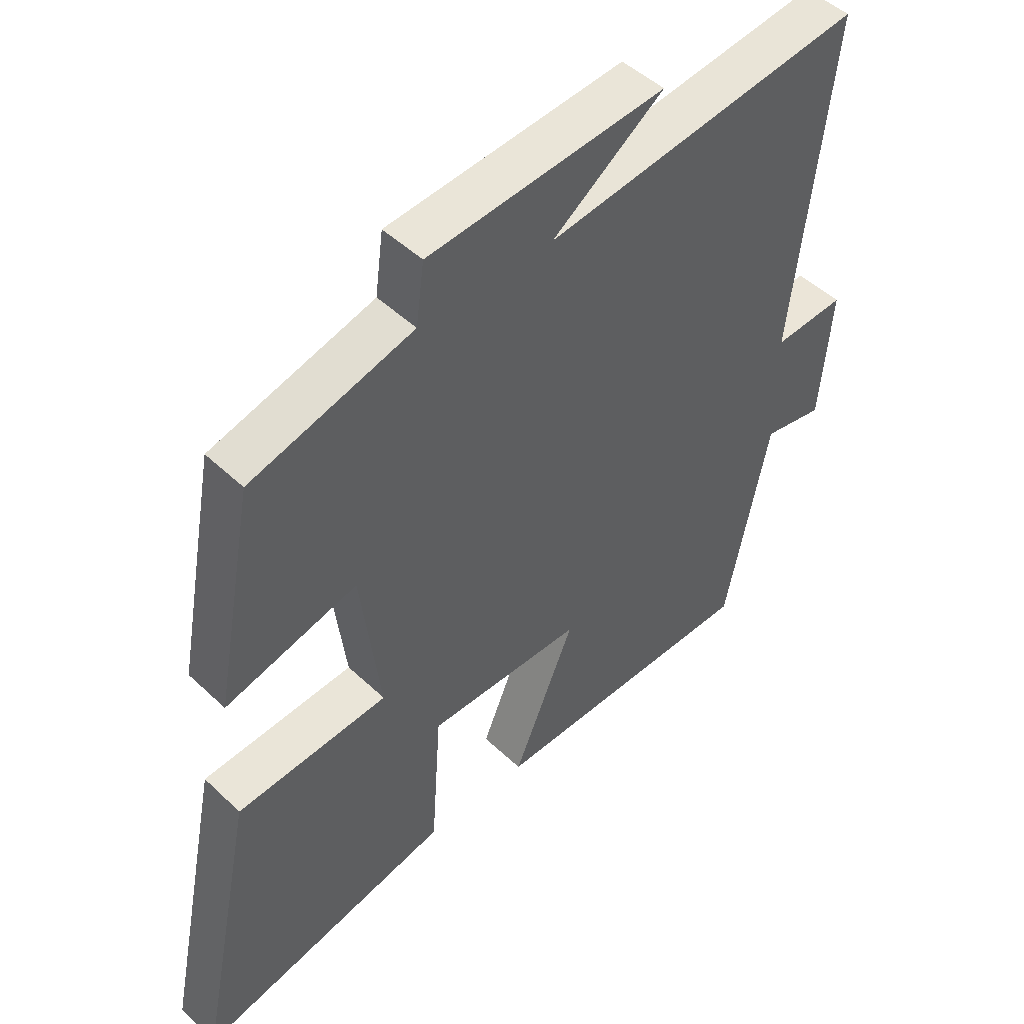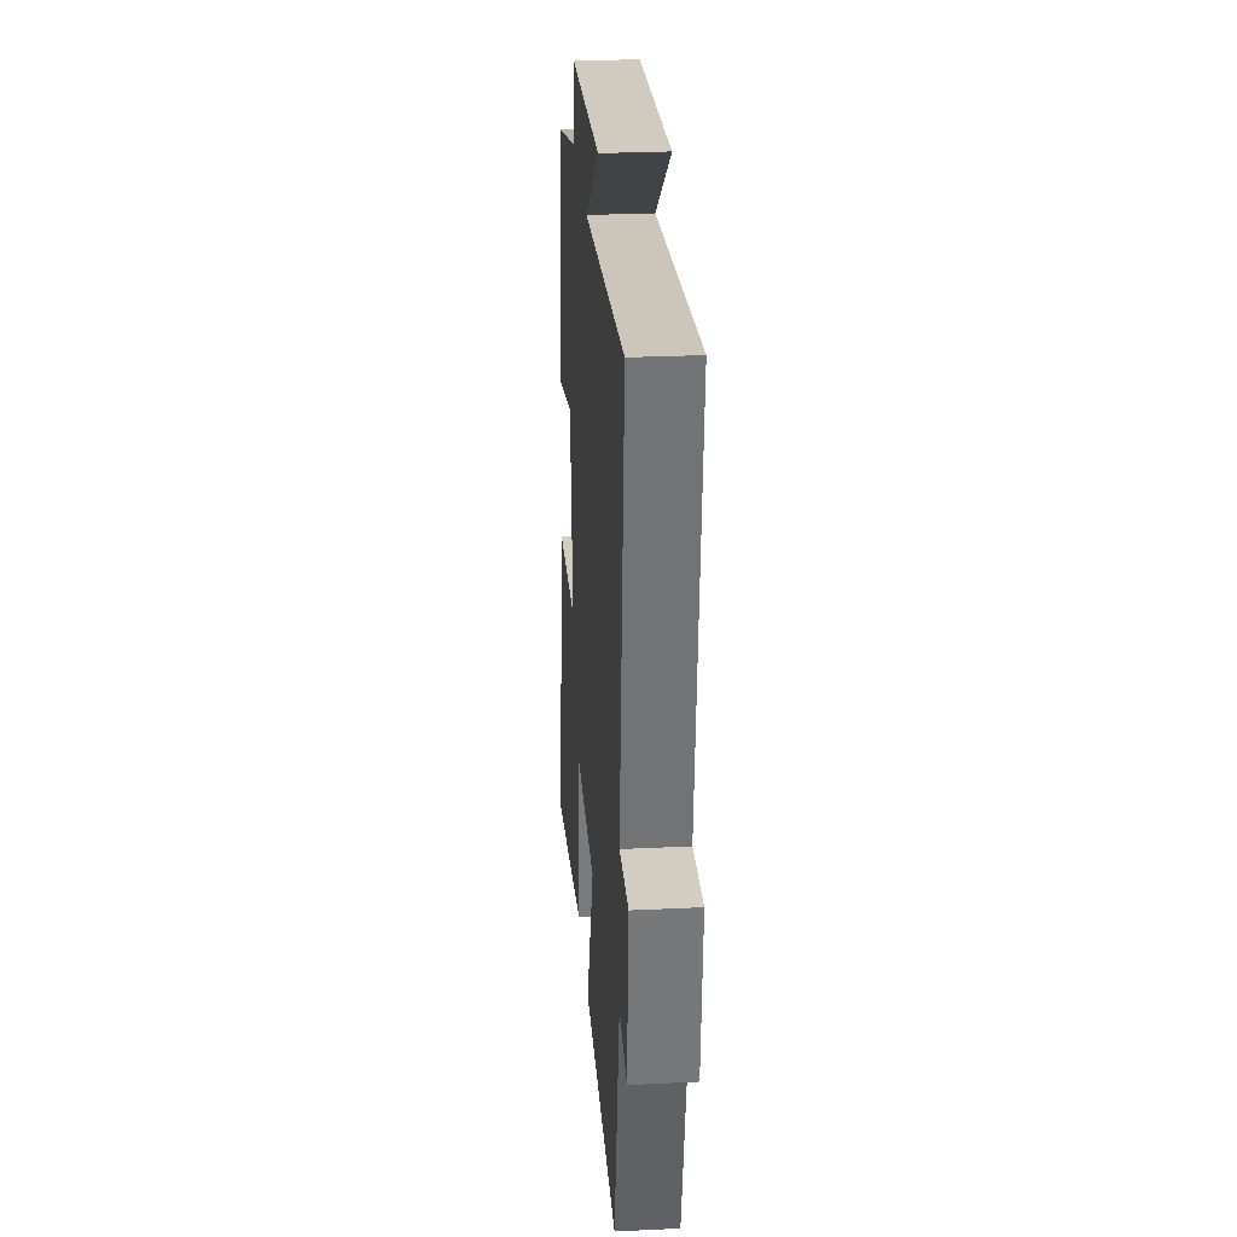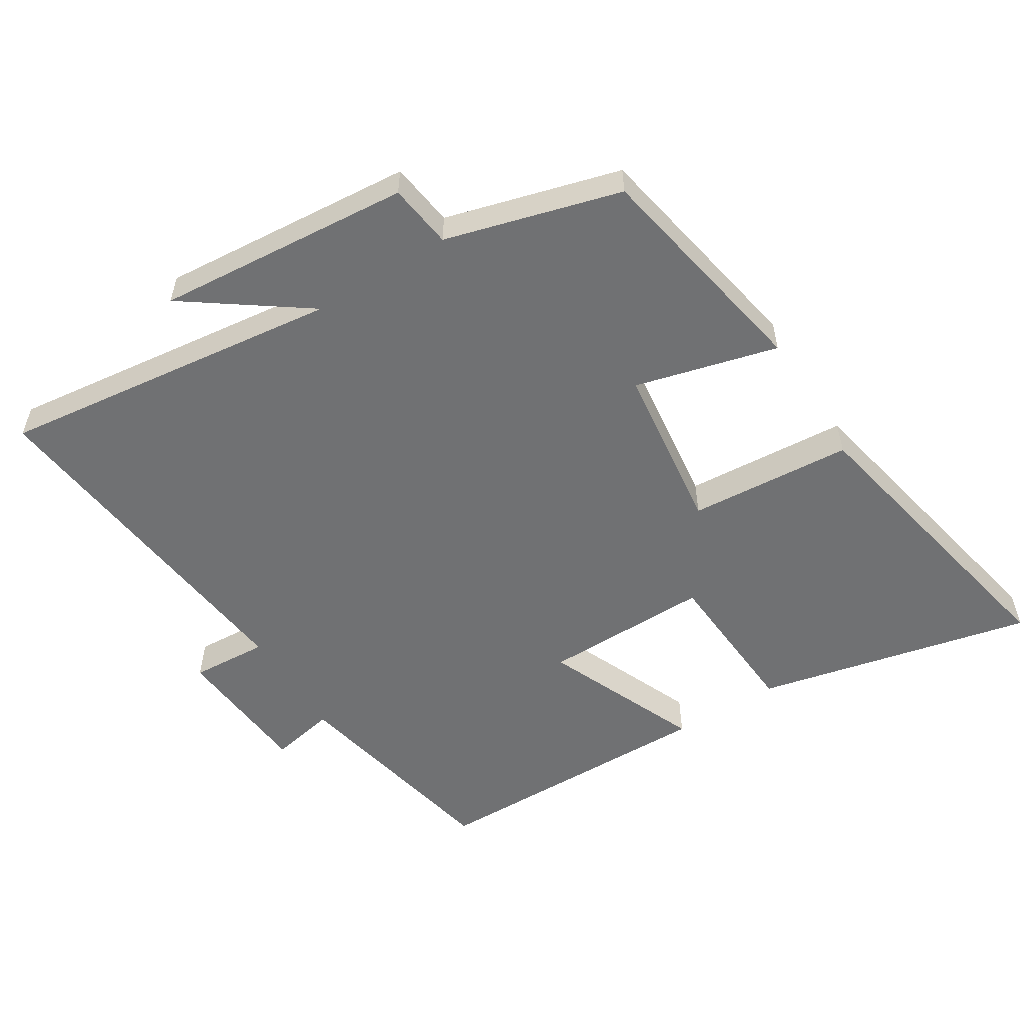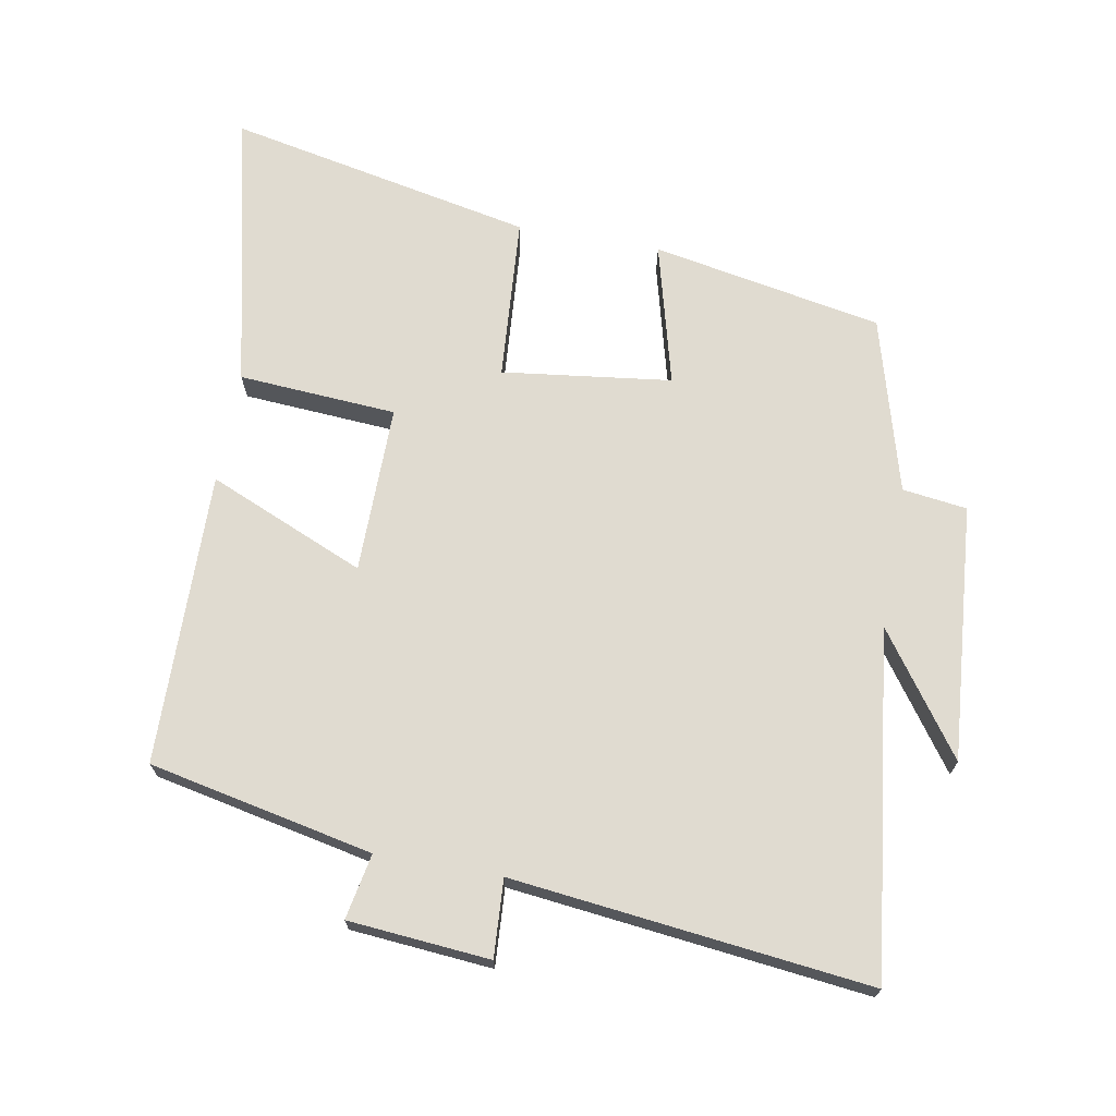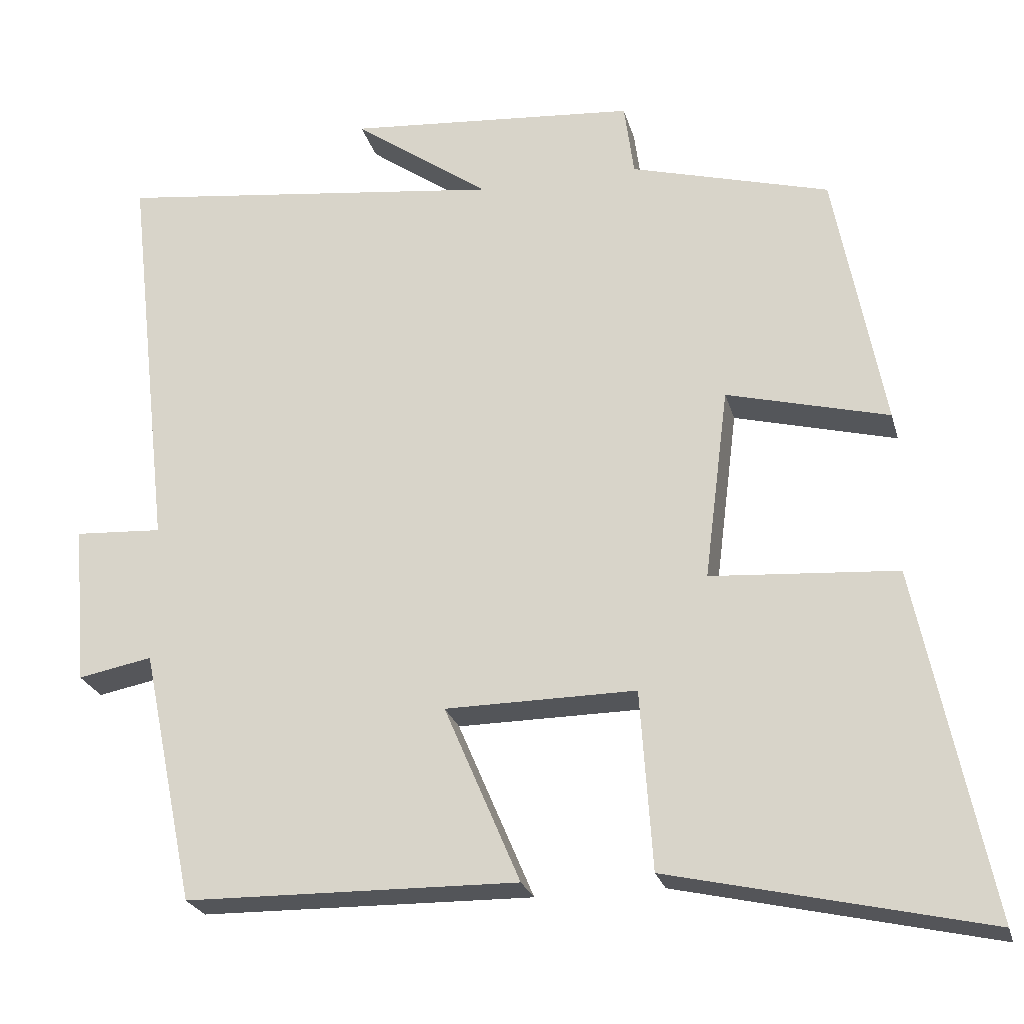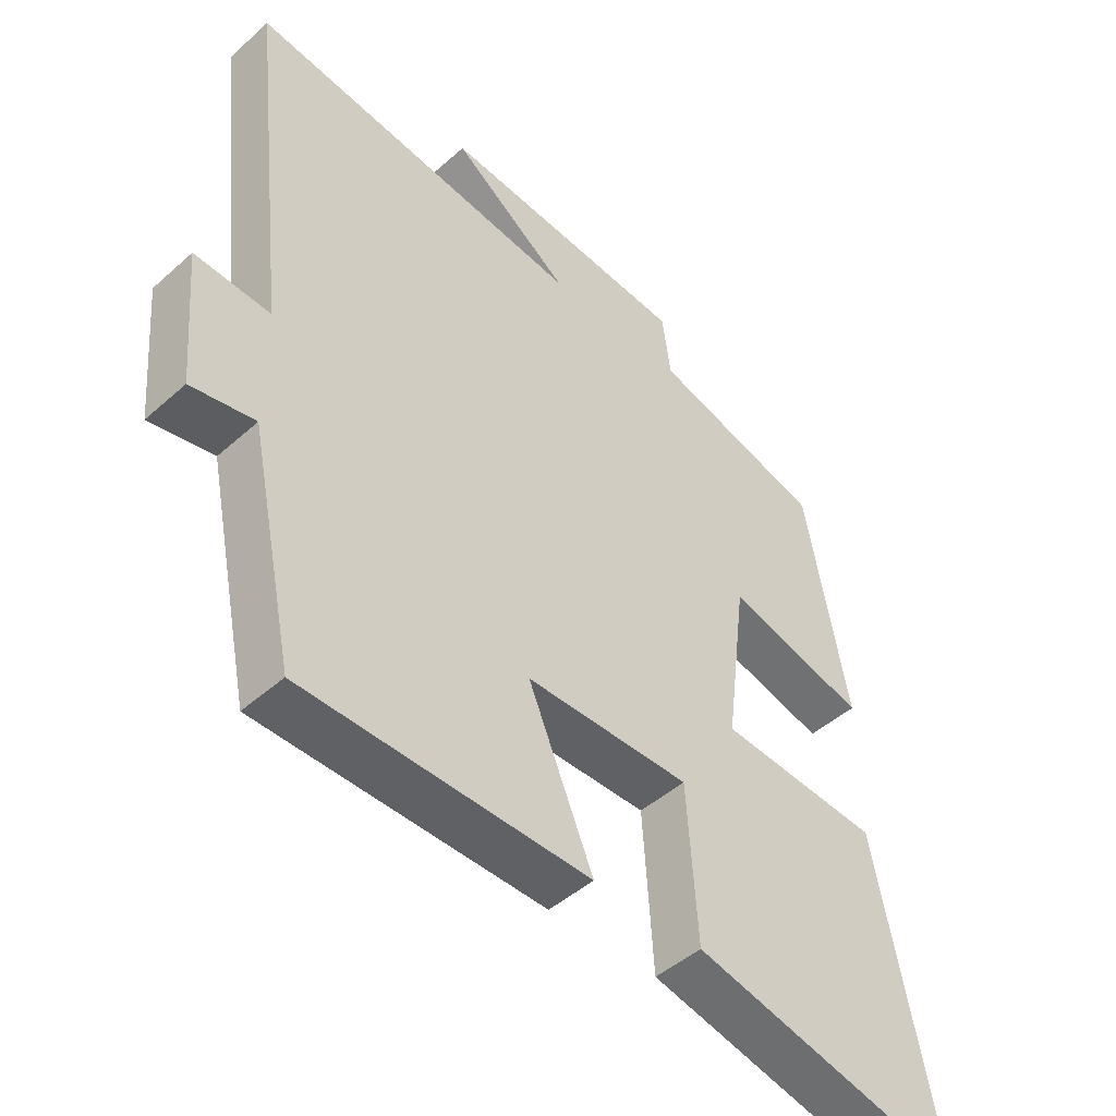
<metadata>
{"format":"obj","ext":"obj","renderer":"f3d","projection":"perspective","resolution":1024,"background":"white","views":[{"elev":48.0,"azim":136.6,"up":"+Z"},{"elev":28.1,"azim":-94.2,"up":"+Z"},{"elev":-55.1,"azim":32.0,"up":"+Y"},{"elev":69.9,"azim":-79.8,"up":"+Y"},{"elev":-24.2,"azim":14.3,"up":"+Z"},{"elev":-46.5,"azim":-44.6,"up":"+Z"}]}
</metadata>
<code>
v -0.43 0.07 -0.493
v -0.5 0.07 -0.157
v -0.598 0.07 -0.176
v -0.616 0.07 0.036
v -0.5 0.07 0.029
v -0.561 0.07 0.564
v -0.044 0.07 0.5
v -0.225 0.07 0.629
v 0.159 0.07 0.597
v 0.172 0.07 0.5
v 0.435 0.07 0.427
v 0.5 0.07 0.081
v 0.286 0.07 0.137
v 0.254 0.07 -0.117
v 0.5 0.07 -0.135
v 0.594 0.07 -0.595
v 0.177 0.07 -0.5
v 0.161 0.07 -0.263
v -0.091 0.07 -0.265
v 0.009 0.07 -0.5
v -0.43 0 -0.493
v -0.5 0 -0.157
v -0.598 0 -0.176
v -0.616 0 0.036
v -0.5 0 0.029
v -0.561 0 0.564
v -0.044 0 0.5
v -0.225 0 0.629
v 0.159 0 0.597
v 0.172 0 0.5
v 0.435 0 0.427
v 0.5 0 0.081
v 0.286 0 0.137
v 0.254 0 -0.117
v 0.5 0 -0.135
v 0.594 0 -0.595
v 0.177 0 -0.5
v 0.161 0 -0.263
v -0.091 0 -0.265
v 0.009 0 -0.5
f 19 20 1 2
f 18 19 2
f 15 16 17 18
f 14 15 18 2
f 13 14 2
f 10 11 12 13
f 10 13 2 3
f 7 8 9 10
f 7 10 3
f 5 6 7
f 5 7 3
f 3 4 5
f 22 21 40 39
f 22 39 38
f 38 37 36 35
f 22 38 35 34
f 22 34 33
f 33 32 31 30
f 23 22 33 30
f 30 29 28 27
f 23 30 27
f 27 26 25
f 23 27 25
f 25 24 23
f 1 21 22 2
f 2 22 23 3
f 3 23 24 4
f 4 24 25 5
f 5 25 26 6
f 6 26 27 7
f 7 27 28 8
f 8 28 29 9
f 9 29 30 10
f 10 30 31 11
f 11 31 32 12
f 12 32 33 13
f 13 33 34 14
f 14 34 35 15
f 15 35 36 16
f 16 36 37 17
f 17 37 38 18
f 18 38 39 19
f 19 39 40 20
f 20 40 21 1

</code>
